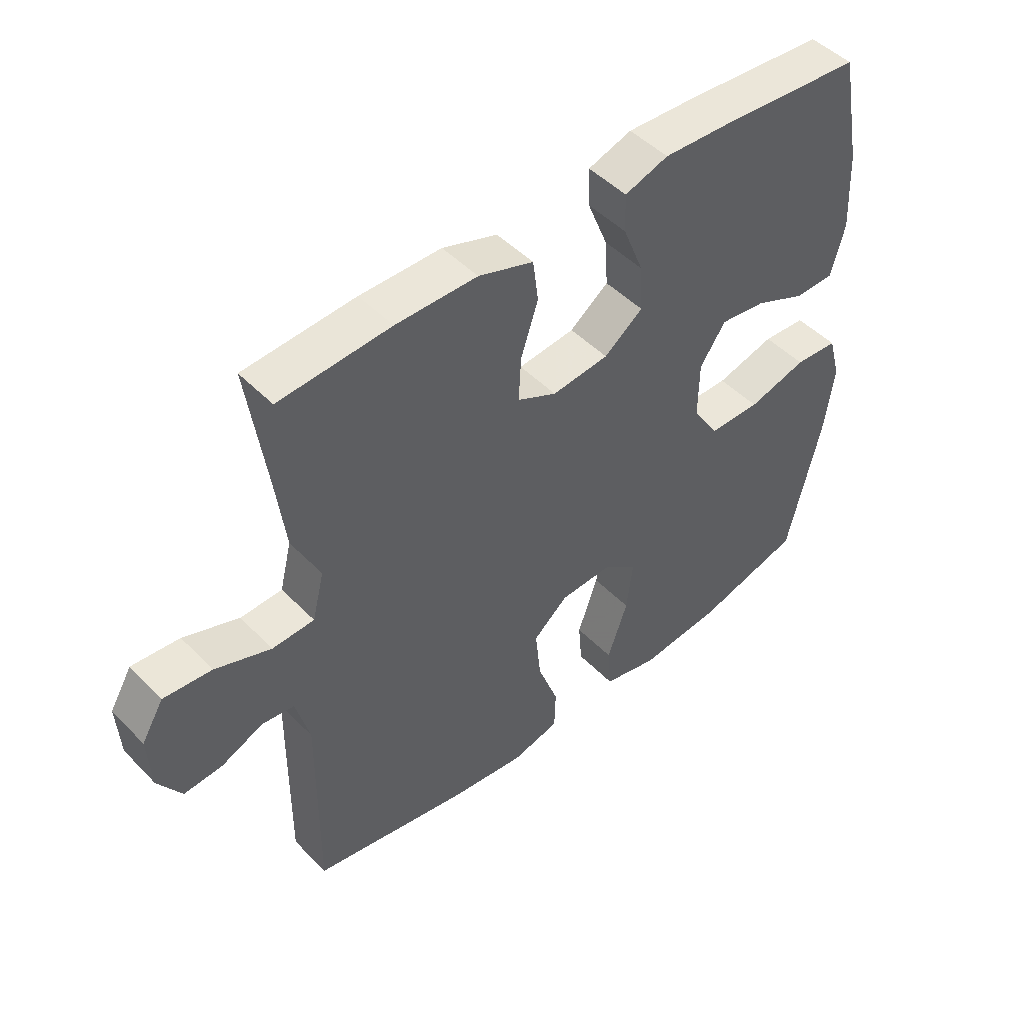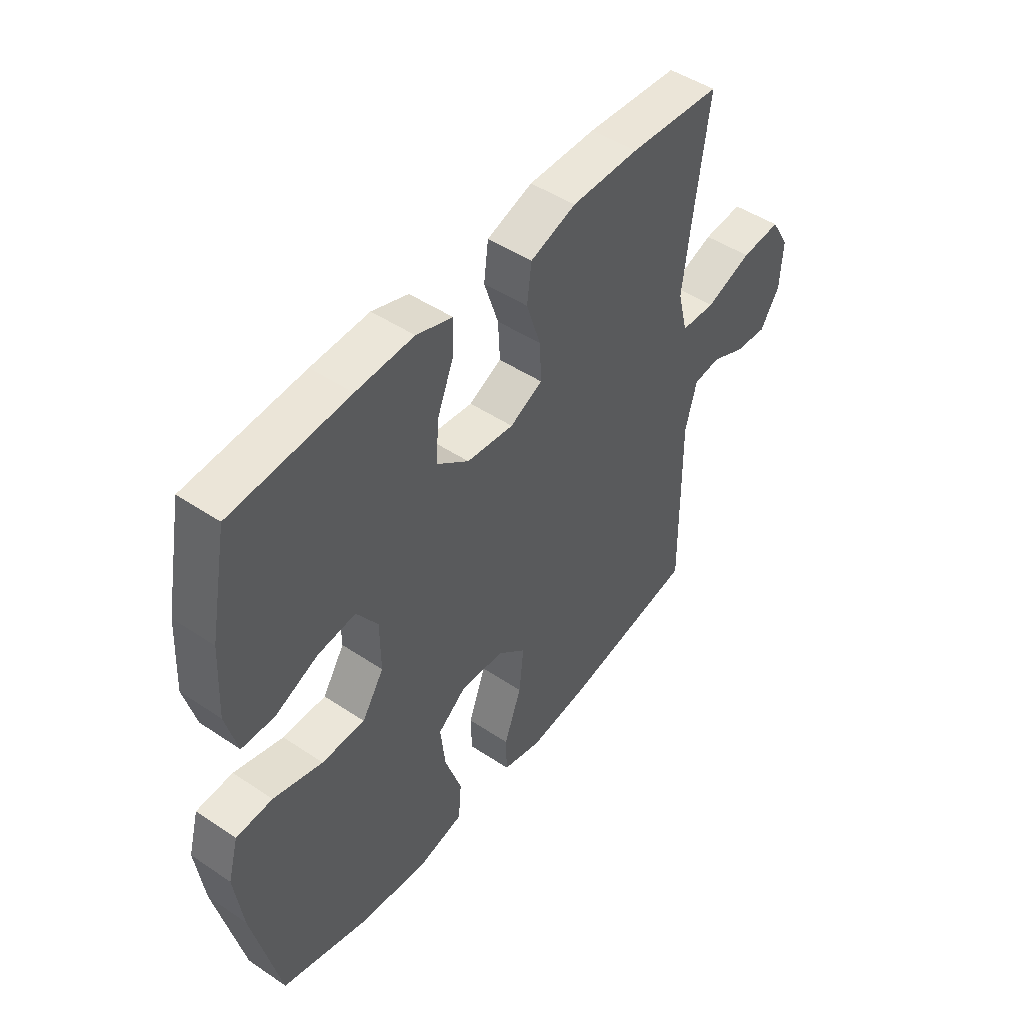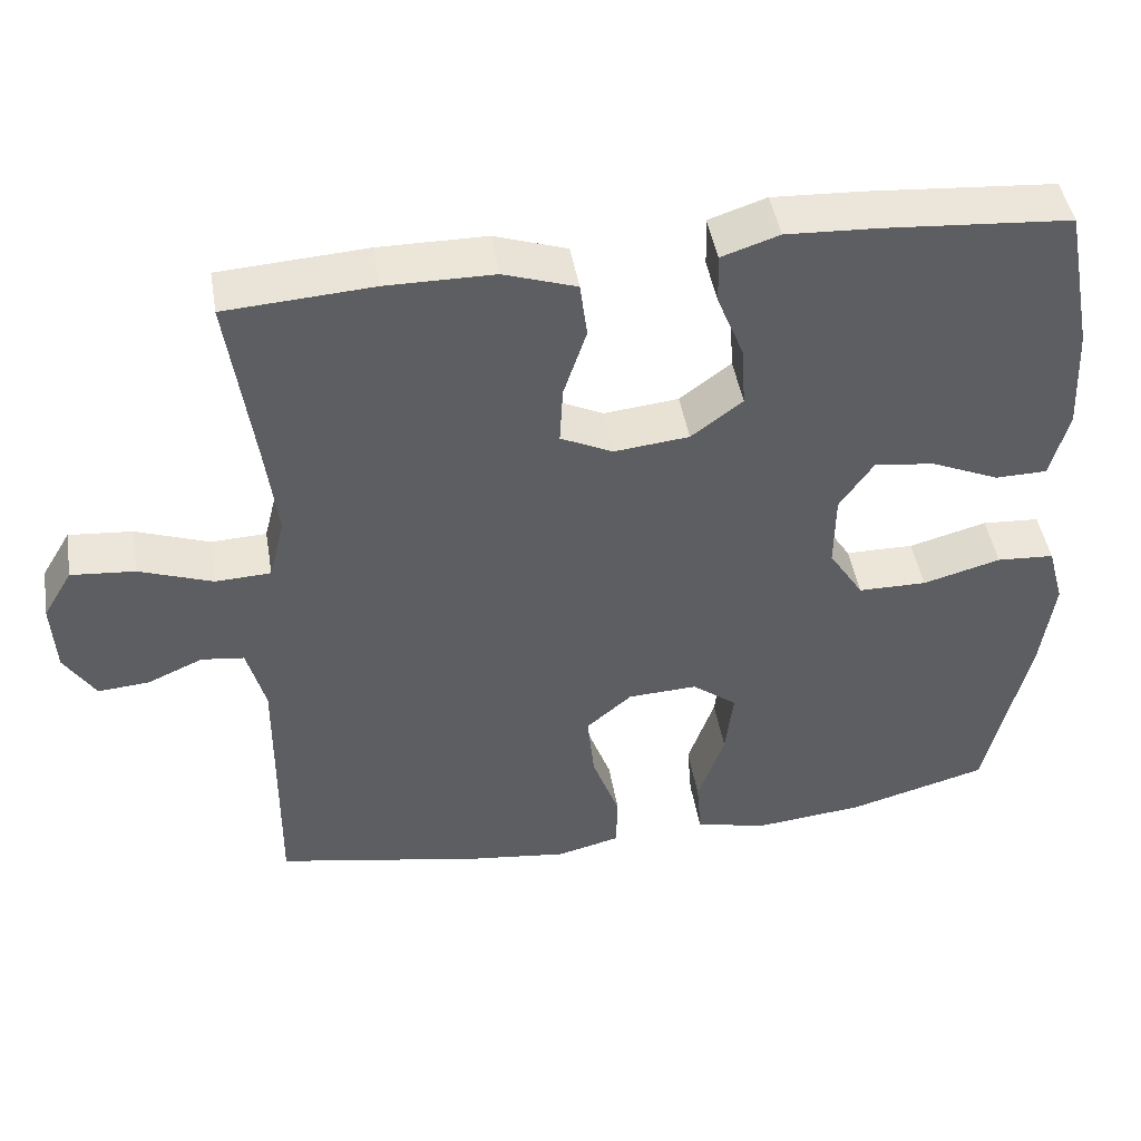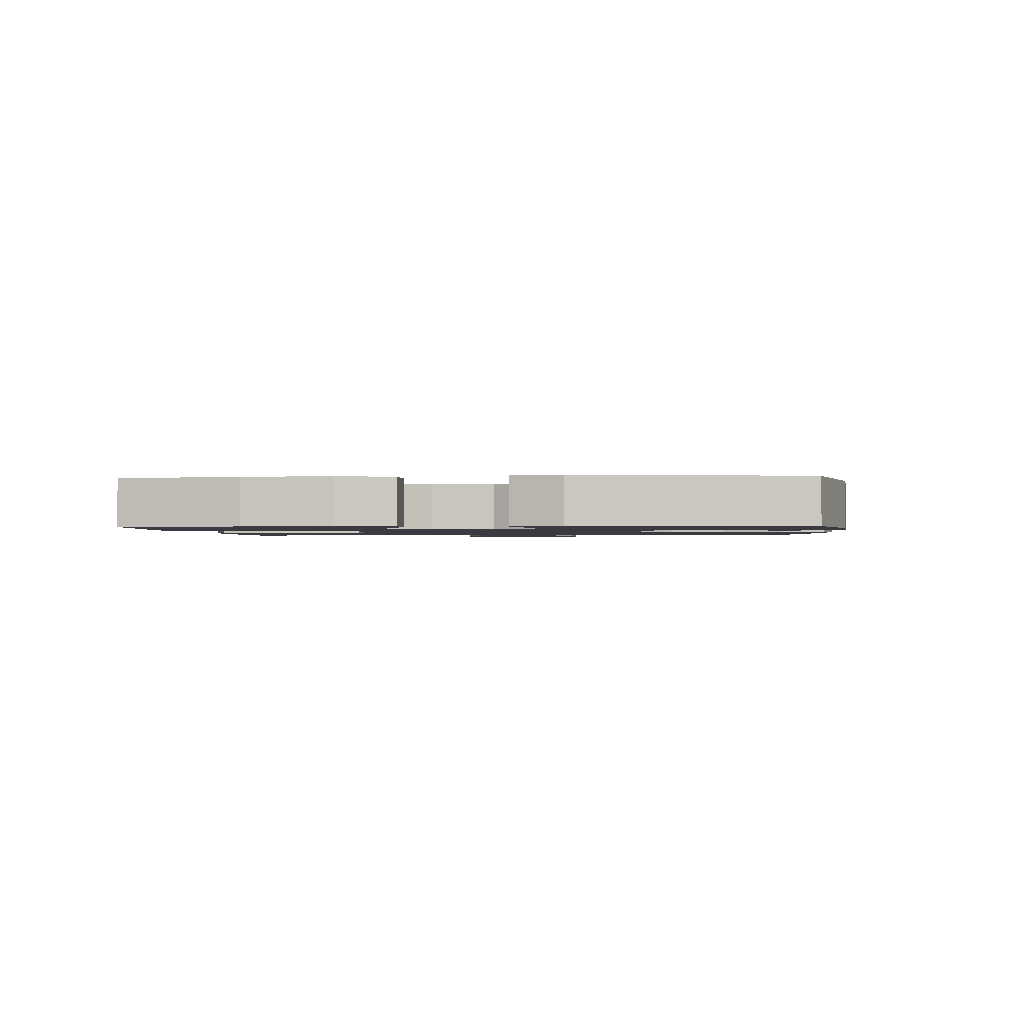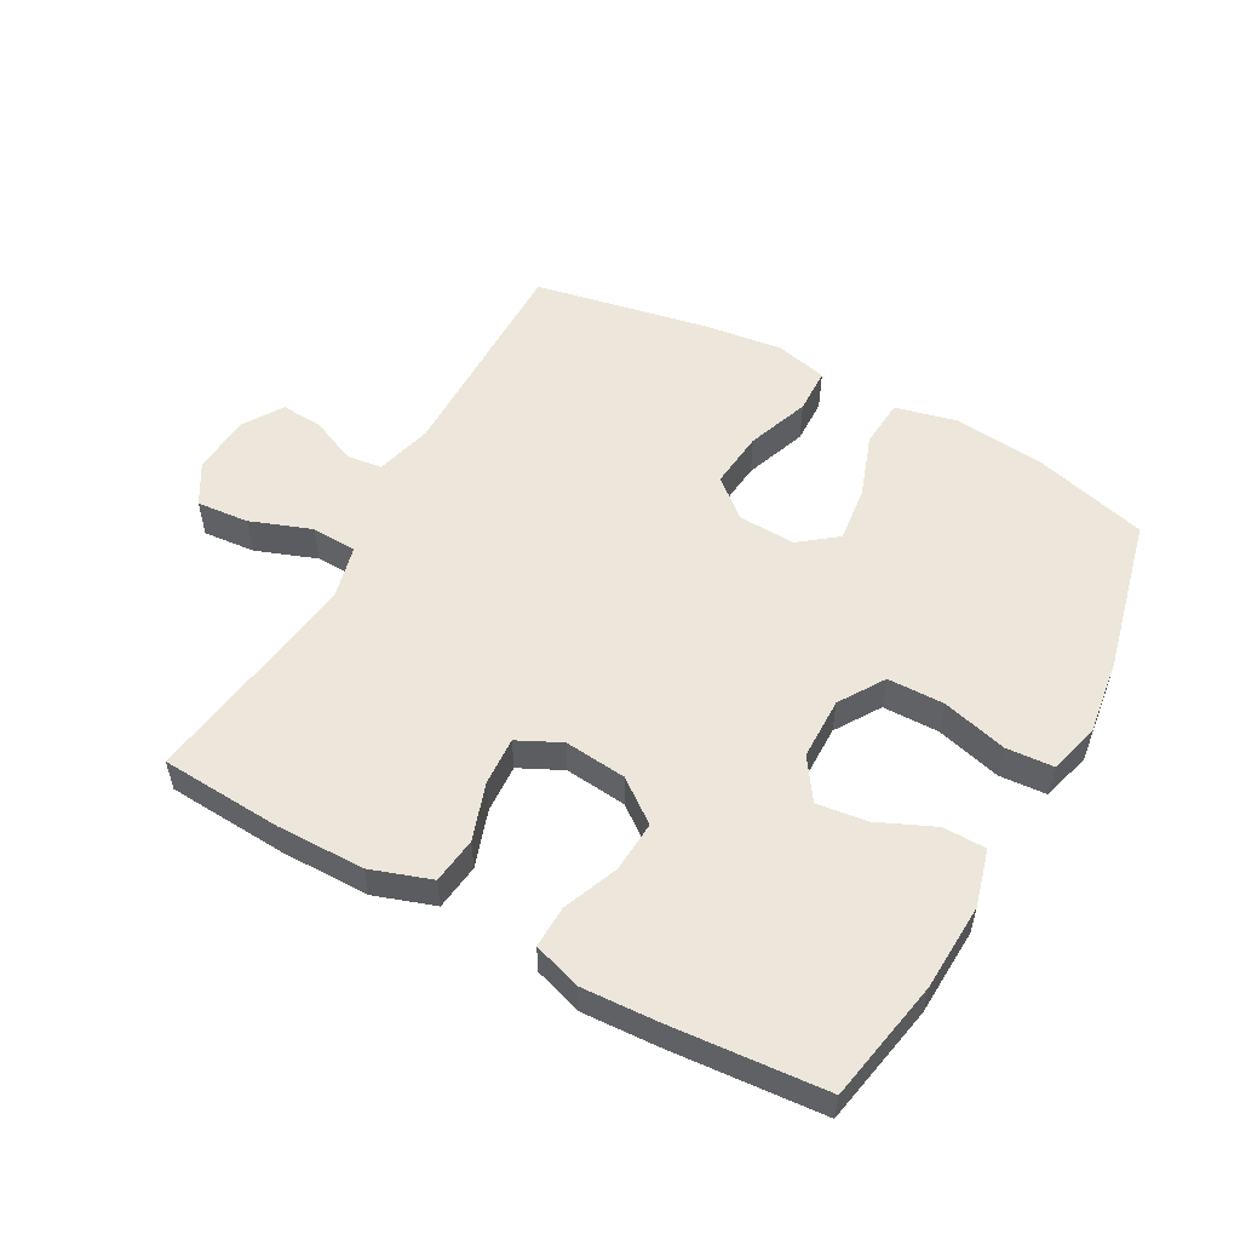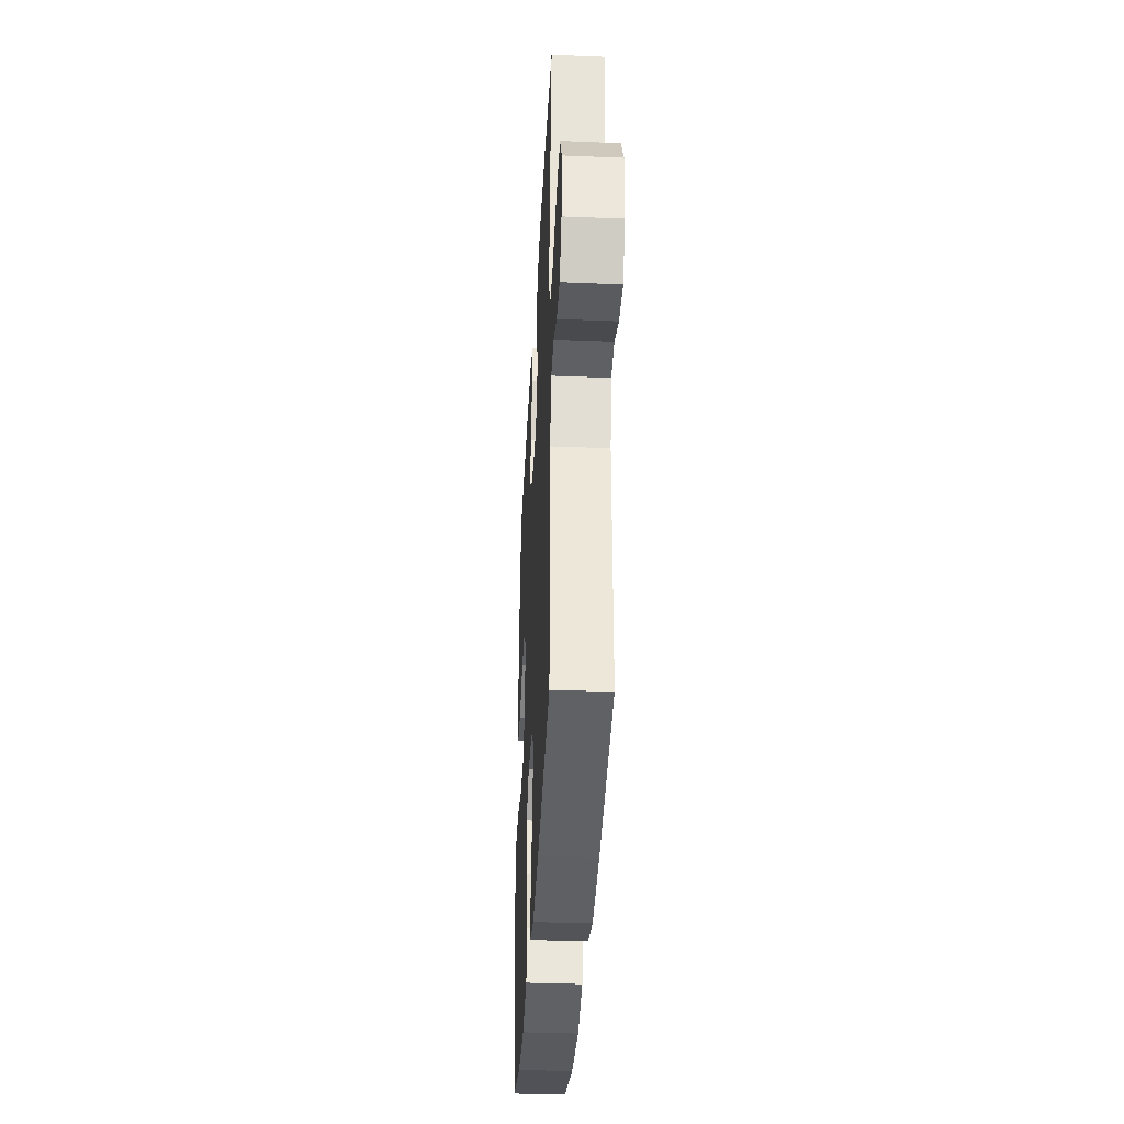
<metadata>
{"format":"obj","ext":"obj","renderer":"f3d","projection":"perspective","resolution":1024,"background":"white","views":[{"elev":48.0,"azim":-41.5,"up":"+Z"},{"elev":47.5,"azim":127.1,"up":"+Z"},{"elev":45.9,"azim":-9.5,"up":"+Z"},{"elev":-1.4,"azim":94.5,"up":"+Y"},{"elev":54.1,"azim":28.8,"up":"+Y"},{"elev":-36.9,"azim":-93.0,"up":"+Z"}]}
</metadata>
<code>
v 0.5 0.07 0.5
v 0.536 0.07 0.314
v 0.543 0.07 0.18
v 0.52 0.07 0.093
v 0.454 0.07 0.092
v 0.368 0.07 0.13
v 0.291 0.07 0.14
v 0.248 0.07 0.077
v 0.247 0.07 -0.019
v 0.291 0.07 -0.088
v 0.378 0.07 -0.089
v 0.477 0.07 -0.062
v 0.55 0.07 -0.067
v 0.571 0.07 -0.144
v 0.555 0.07 -0.263
v 0.5 0.07 -0.5
v 0.323 0.07 -0.549
v 0.184 0.07 -0.563
v 0.092 0.07 -0.541
v 0.086 0.07 -0.467
v 0.12 0.07 -0.369
v 0.13 0.07 -0.283
v 0.073 0.07 -0.239
v -0.015 0.07 -0.243
v -0.073 0.07 -0.293
v -0.064 0.07 -0.381
v -0.029 0.07 -0.477
v -0.031 0.07 -0.547
v -0.111 0.07 -0.567
v -0.236 0.07 -0.551
v -0.5 0.07 -0.5
v -0.497 0.07 -0.16
v -0.52 0.07 -0.073
v -0.574 0.07 -0.066
v -0.644 0.07 -0.097
v -0.709 0.07 -0.102
v -0.748 0.07 -0.04
v -0.753 0.07 0.051
v -0.716 0.07 0.113
v -0.636 0.07 0.106
v -0.543 0.07 0.072
v -0.473 0.07 0.075
v -0.453 0.07 0.155
v -0.469 0.07 0.28
v -0.5 0.07 0.5
v -0.314 0.07 0.512
v -0.178 0.07 0.511
v -0.086 0.07 0.48
v -0.077 0.07 0.409
v -0.106 0.07 0.321
v -0.11 0.07 0.247
v -0.044 0.07 0.215
v 0.051 0.07 0.225
v 0.116 0.07 0.274
v 0.111 0.07 0.352
v 0.077 0.07 0.437
v 0.075 0.07 0.501
v 0.148 0.07 0.525
v 0.264 0.07 0.519
v 0.5 0 0.5
v 0.536 0 0.314
v 0.543 0 0.18
v 0.52 0 0.093
v 0.454 0 0.092
v 0.368 0 0.13
v 0.291 0 0.14
v 0.248 0 0.077
v 0.247 0 -0.019
v 0.291 0 -0.088
v 0.378 0 -0.089
v 0.477 0 -0.062
v 0.55 0 -0.067
v 0.571 0 -0.144
v 0.555 0 -0.263
v 0.5 0 -0.5
v 0.323 0 -0.549
v 0.184 0 -0.563
v 0.092 0 -0.541
v 0.086 0 -0.467
v 0.12 0 -0.369
v 0.13 0 -0.283
v 0.073 0 -0.239
v -0.015 0 -0.243
v -0.073 0 -0.293
v -0.064 0 -0.381
v -0.029 0 -0.477
v -0.031 0 -0.547
v -0.111 0 -0.567
v -0.236 0 -0.551
v -0.5 0 -0.5
v -0.497 0 -0.16
v -0.52 0 -0.073
v -0.574 0 -0.066
v -0.644 0 -0.097
v -0.709 0 -0.102
v -0.748 0 -0.04
v -0.753 0 0.051
v -0.716 0 0.113
v -0.636 0 0.106
v -0.543 0 0.072
v -0.473 0 0.075
v -0.453 0 0.155
v -0.469 0 0.28
v -0.5 0 0.5
v -0.314 0 0.512
v -0.178 0 0.511
v -0.086 0 0.48
v -0.077 0 0.409
v -0.106 0 0.321
v -0.11 0 0.247
v -0.044 0 0.215
v 0.051 0 0.225
v 0.116 0 0.274
v 0.111 0 0.352
v 0.077 0 0.437
v 0.075 0 0.501
v 0.148 0 0.525
v 0.264 0 0.519
f 4 5 6
f 3 4 6
f 2 3 6
f 1 2 6
f 59 1 6
f 58 59 6
f 57 58 6
f 56 57 6
f 55 56 6
f 54 55 6 7
f 53 54 7 8
f 52 53 8 9
f 51 52 9 10
f 48 49 50
f 47 48 50
f 46 47 50
f 45 46 50
f 44 45 50
f 43 44 50 51
f 42 43 51 10
f 39 40 41
f 38 39 41
f 37 38 41
f 36 37 41
f 35 36 41
f 34 35 41
f 41 42 10
f 34 41 10
f 33 34 10
f 30 31 32
f 29 30 32
f 28 29 32
f 27 28 32
f 26 27 32
f 25 26 32 33
f 24 25 33
f 23 24 33 10
f 19 20 21
f 18 19 21
f 17 18 21
f 16 17 21
f 15 16 21
f 14 15 21
f 13 14 21
f 12 13 21
f 11 12 21
f 11 21 22
f 10 11 22 23
f 65 64 63
f 65 63 62
f 65 62 61
f 65 61 60
f 65 60 118
f 65 118 117
f 65 117 116
f 65 116 115
f 65 115 114
f 66 65 114 113
f 67 66 113 112
f 68 67 112 111
f 69 68 111 110
f 109 108 107
f 109 107 106
f 109 106 105
f 109 105 104
f 109 104 103
f 110 109 103 102
f 69 110 102 101
f 100 99 98
f 100 98 97
f 100 97 96
f 100 96 95
f 100 95 94
f 100 94 93
f 69 101 100
f 69 100 93
f 69 93 92
f 91 90 89
f 91 89 88
f 91 88 87
f 91 87 86
f 91 86 85
f 92 91 85 84
f 92 84 83
f 69 92 83 82
f 80 79 78
f 80 78 77
f 80 77 76
f 80 76 75
f 80 75 74
f 80 74 73
f 80 73 72
f 80 72 71
f 80 71 70
f 81 80 70
f 82 81 70 69
f 1 60 61 2
f 2 61 62 3
f 3 62 63 4
f 4 63 64 5
f 5 64 65 6
f 6 65 66 7
f 7 66 67 8
f 8 67 68 9
f 9 68 69 10
f 10 69 70 11
f 11 70 71 12
f 12 71 72 13
f 13 72 73 14
f 14 73 74 15
f 15 74 75 16
f 16 75 76 17
f 17 76 77 18
f 18 77 78 19
f 19 78 79 20
f 20 79 80 21
f 21 80 81 22
f 22 81 82 23
f 23 82 83 24
f 24 83 84 25
f 25 84 85 26
f 26 85 86 27
f 27 86 87 28
f 28 87 88 29
f 29 88 89 30
f 30 89 90 31
f 31 90 91 32
f 32 91 92 33
f 33 92 93 34
f 34 93 94 35
f 35 94 95 36
f 36 95 96 37
f 37 96 97 38
f 38 97 98 39
f 39 98 99 40
f 40 99 100 41
f 41 100 101 42
f 42 101 102 43
f 43 102 103 44
f 44 103 104 45
f 45 104 105 46
f 46 105 106 47
f 47 106 107 48
f 48 107 108 49
f 49 108 109 50
f 50 109 110 51
f 51 110 111 52
f 52 111 112 53
f 53 112 113 54
f 54 113 114 55
f 55 114 115 56
f 56 115 116 57
f 57 116 117 58
f 58 117 118 59
f 59 118 60 1

</code>
